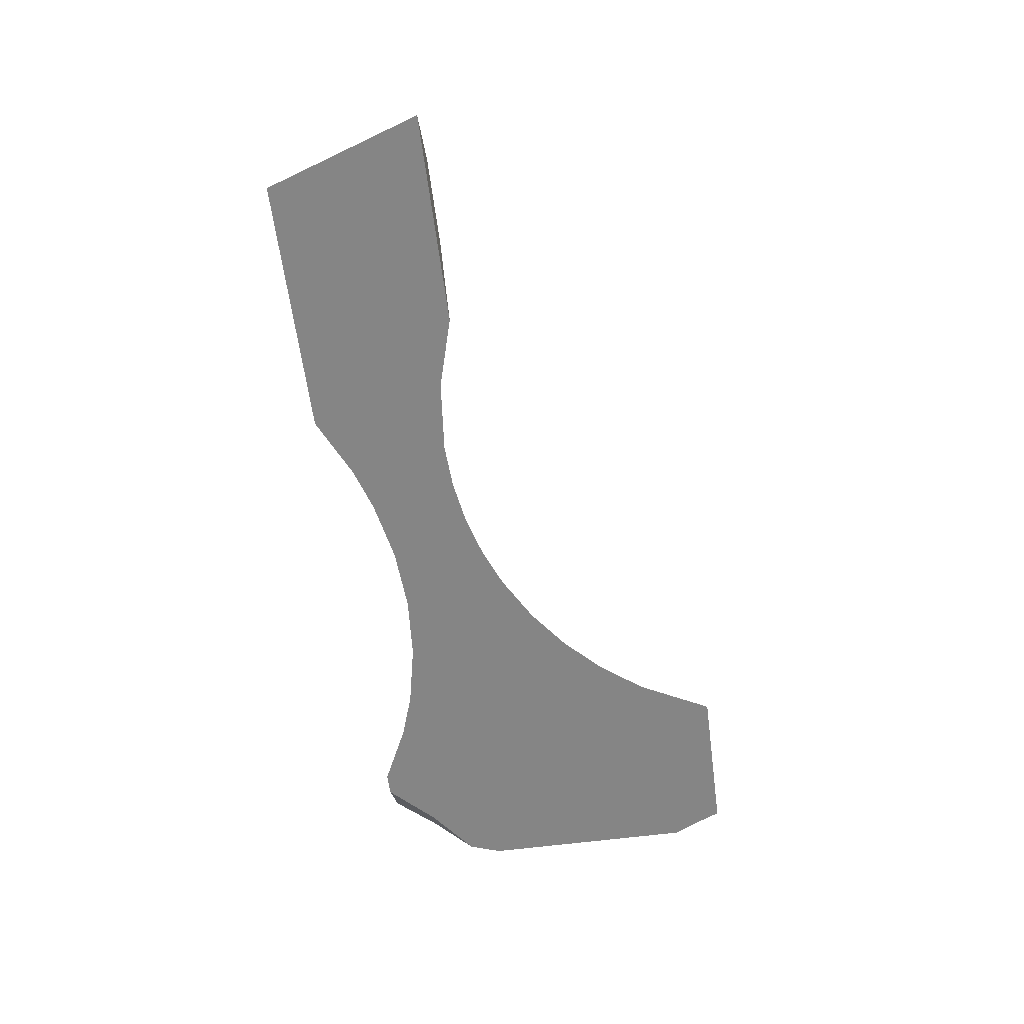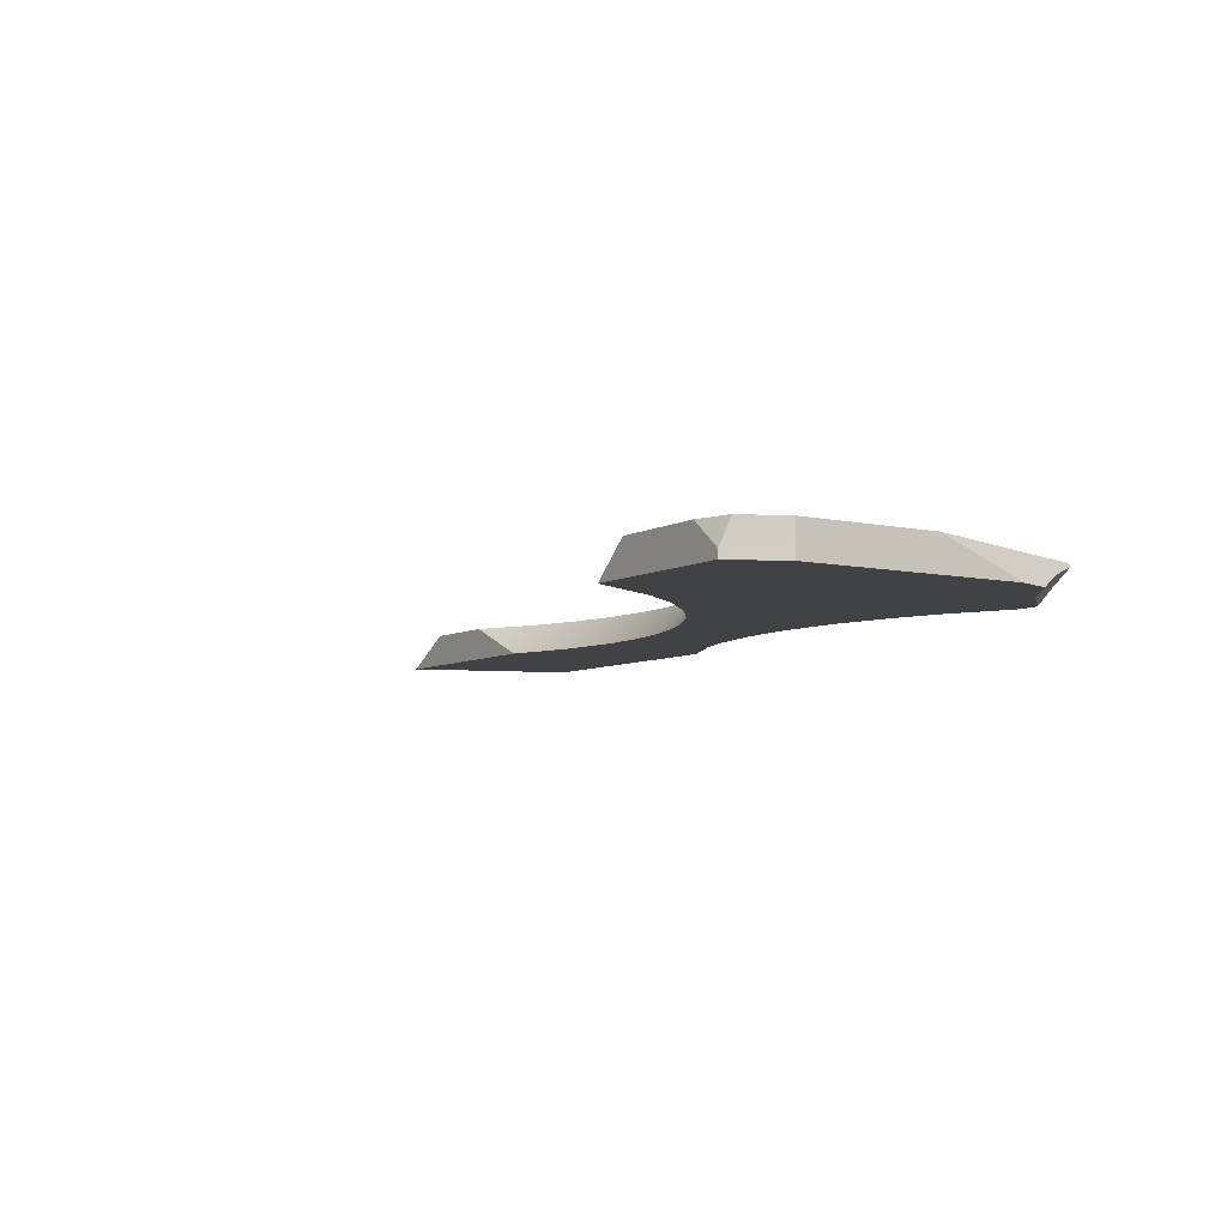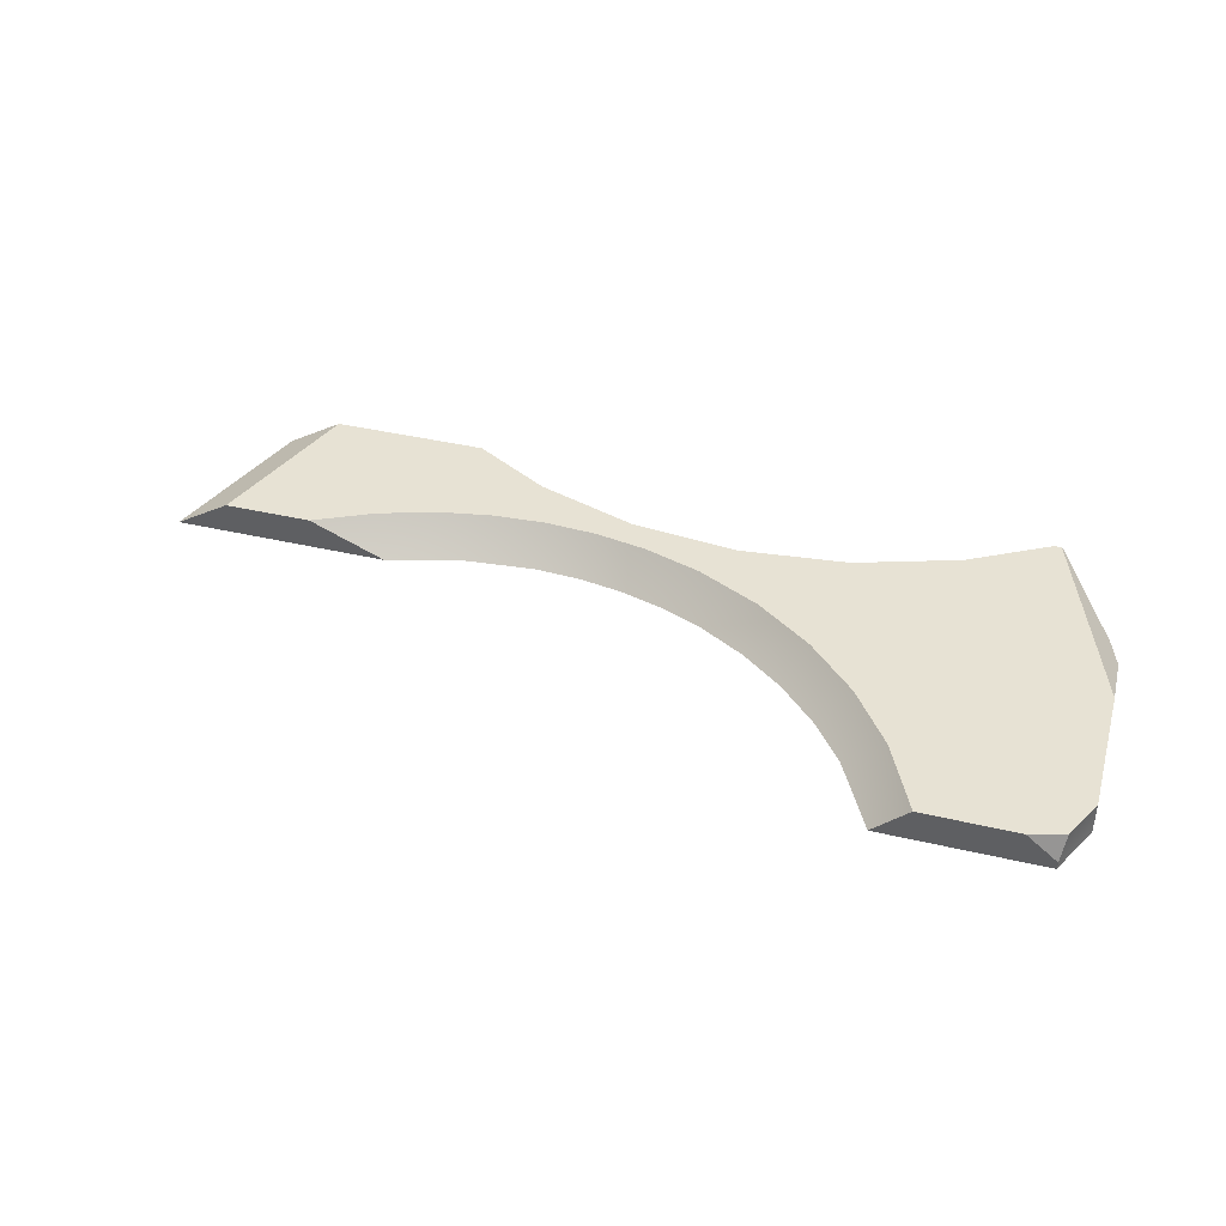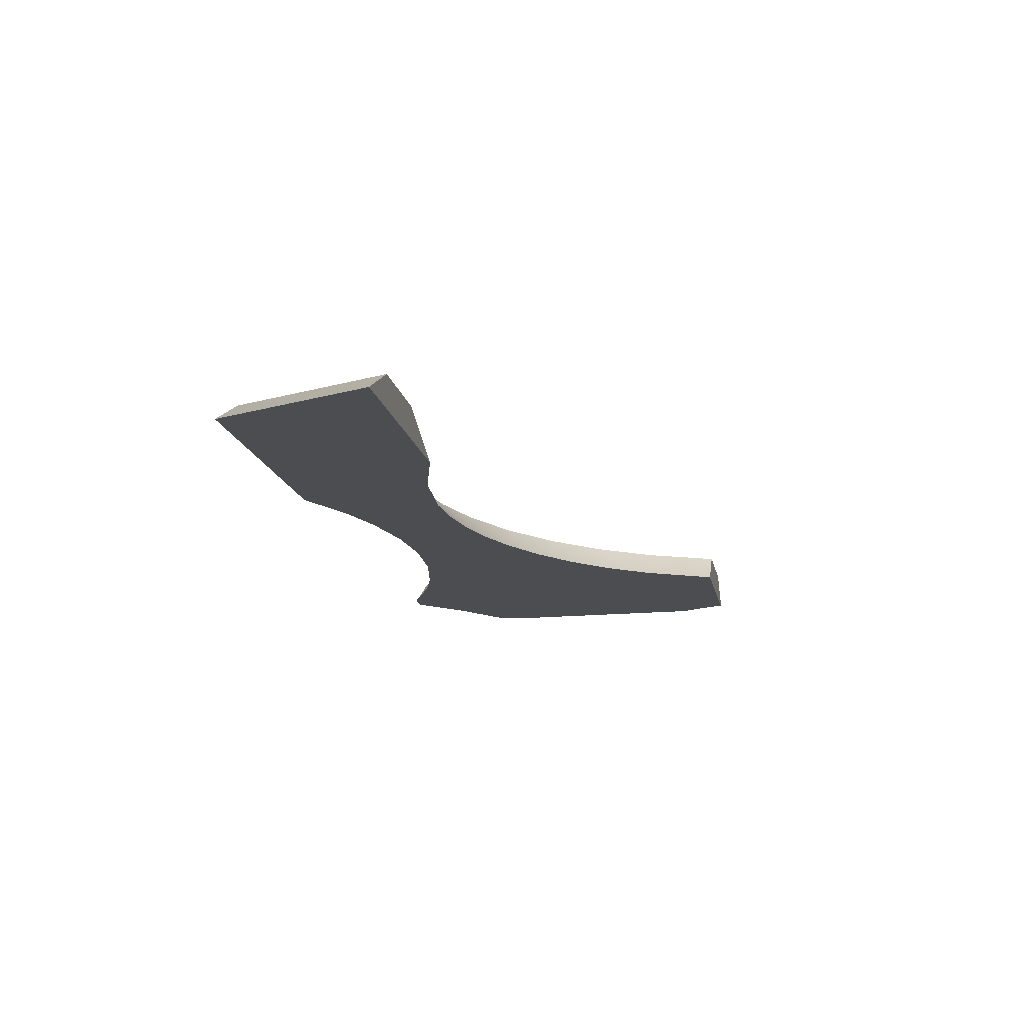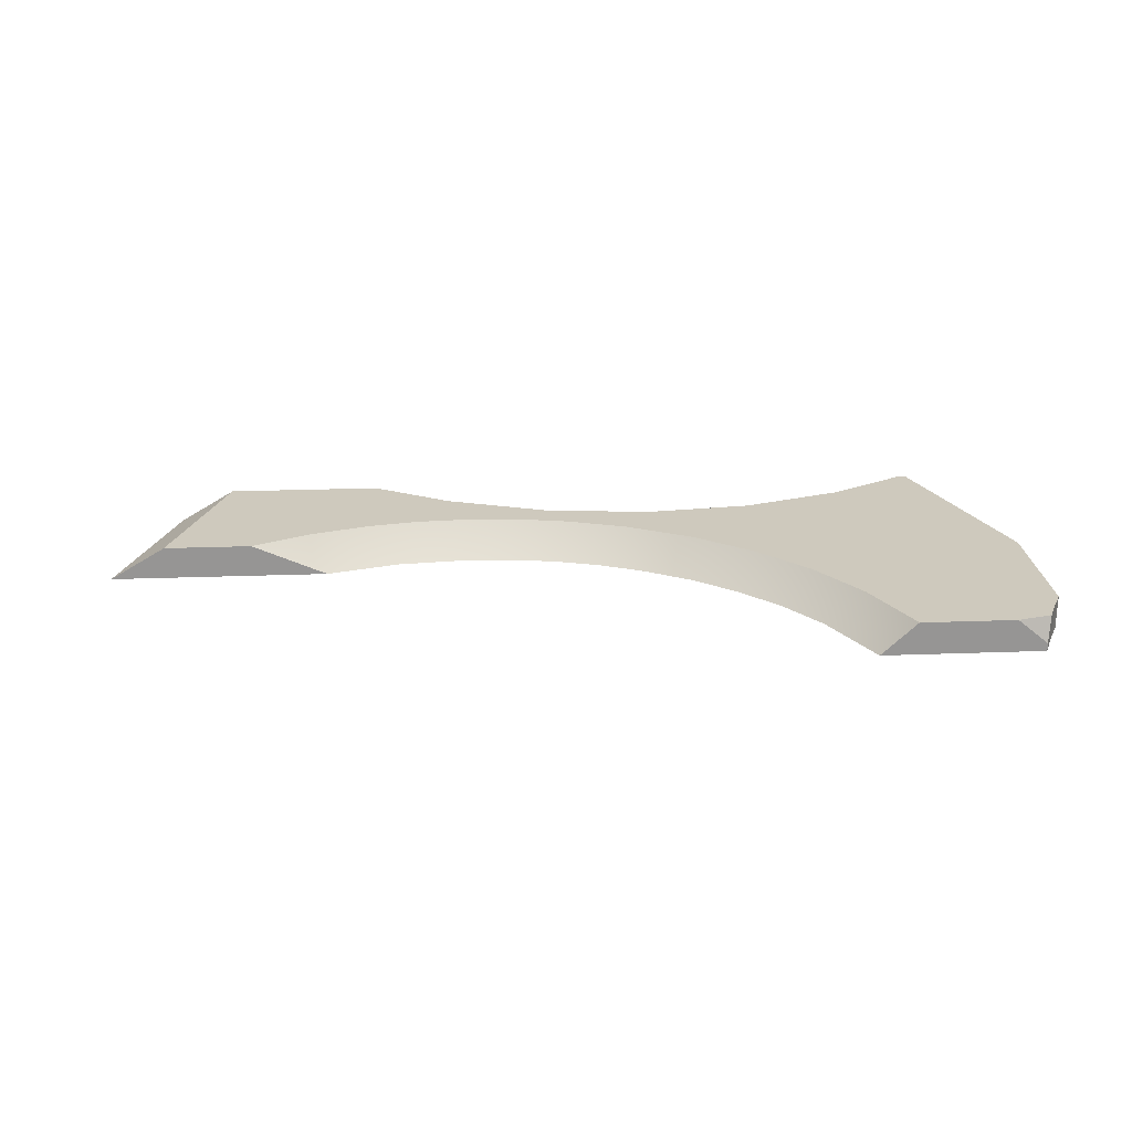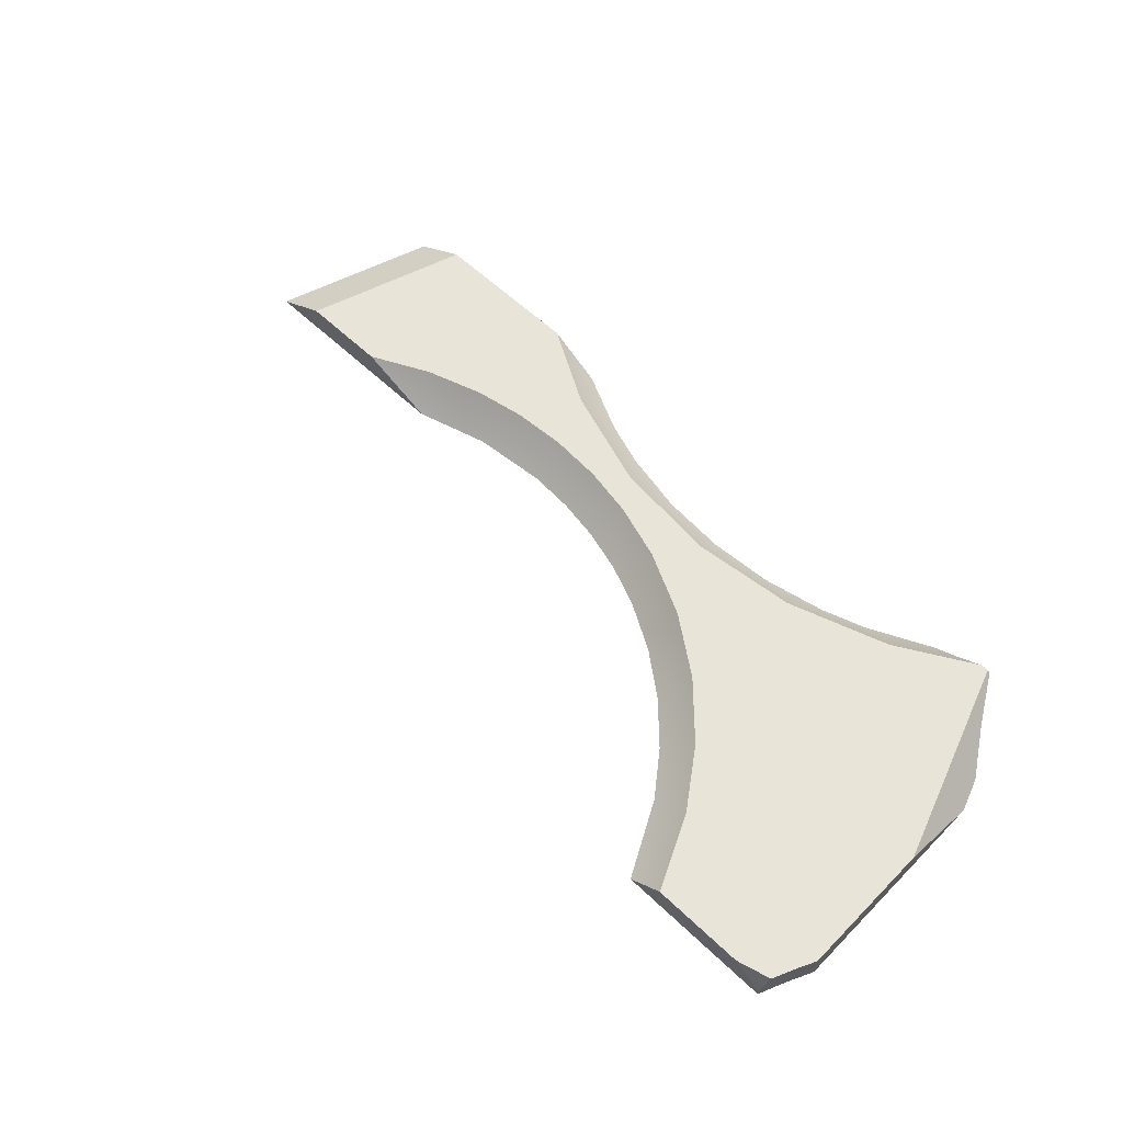
<metadata>
{"format":"obj","ext":"obj","renderer":"f3d","projection":"perspective","resolution":1024,"background":"white","views":[{"elev":-61.8,"azim":-82.5,"up":"+Y"},{"elev":-6.6,"azim":57.1,"up":"+Y"},{"elev":39.9,"azim":16.2,"up":"+Y"},{"elev":-16.2,"azim":-78.6,"up":"+Y"},{"elev":22.7,"azim":-3.7,"up":"+Y"},{"elev":60.0,"azim":44.1,"up":"+Y"}]}
</metadata>
<code>
v -3.279 0.25 0.7754
v -0.1236 0.25 3
v -0.3949 0 3
v -0.6872 0 2.432
v -0.9403 0 2.097
v -1.235 0 1.8
v -1.567 0 1.546
v -1.932 0 1.338
v -2.254 0 1.204
v -2.588 0 1.108
v -2.931 0 1.049
v -3.279 0 1.03
v -2.876 0.25 0.7998
v -2.478 0.25 0.8726
v -2.031 0.25 1.017
v -1.536 0.25 1.264
v -1.092 0.25 1.588
v -0.7064 0.25 1.98
v -0.3883 0.25 2.432
v -0.1262 0.25 2.993
v -4.983 0.25 1.241
v -4.404 0 1.241
v -3.852 0 1.083
v -4.527 0.25 1.017
v -4.08 0.25 0.8726
v -3.683 0.25 0.7998
v -4.047 0.25 0
v -1.822 0.25 0.701
v -3.644 0 0
v -3.163 0 0.2308
v -2.813 0 0.3485
v -2.322 0 0.4506
v -1.822 0 0.4849
v -2.649 0.25 0.6119
v -3.438 0.25 0.3485
v 0.4031 0.25 0
v -1.322 0 0.4506
v -0.8314 0 0.3485
v -0.481 0 0.2308
v 8.367e-08 0 0
v 0.2054 0.1188 0
v -0.2057 0.25 0.3485
v -0.9949 0.25 0.6119
v 0.1793 0 0
v 0.3287 0.1159 0
v 0.483 0.2252 0
v 0.4608 0.25 0
v 0.9127 0 0.6567
v 0.5238 0 0.3544
v 0.6903 0.1247 0.3378
v -6.084 0 1.241
v -5.658 0.25 1.241
v -5.672 0 0
v -5.246 0.25 0
v 0.8215 0 3
v 1 0 2.606
v 0.9062 0 2.801
v 1 0 0.9088
v 0.8206 0.06037 3
v 0.59 0.25 3
v 0.8522 0.25 2.929
v 0.9231 0.25 2.768
v 1 0.25 2.61
v 1 0.25 1.557
f 1 12 11
f 14 13 10
f 11 13 1
f 15 14 9
f 13 11 10
f 15 9 8
f 8 7 16
f 9 14 10
f 16 15 8
f 16 7 17
f 6 17 7
f 5 18 6
f 17 6 18
f 4 18 5
f 19 4 3
f 3 2 20
f 19 3 20
f 19 18 4
f 23 24 22
f 24 21 22
f 23 25 24
f 12 1 26
f 12 25 23
f 26 25 12
f 35 29 27
f 31 30 35
f 29 35 30
f 34 32 31
f 34 28 32
f 33 32 28
f 35 34 31
f 43 38 37
f 33 28 37
f 43 37 28
f 43 42 38
f 42 41 40
f 39 42 40
f 36 41 42
f 38 42 39
f 47 46 36
f 45 36 46
f 41 44 40
f 36 45 41
f 44 41 45
f 49 46 50
f 49 50 48
f 44 45 49
f 46 49 45
f 21 52 51
f 51 22 21
f 27 29 54
f 3 57 55
f 4 56 57
f 57 3 4
f 58 56 5
f 56 4 5
f 6 58 5
f 38 49 48
f 49 40 44
f 58 38 48
f 58 37 38
f 49 39 40
f 49 38 39
f 8 37 58
f 7 58 6
f 37 9 33
f 8 9 37
f 53 23 22
f 53 22 51
f 33 9 10
f 33 10 32
f 11 32 10
f 11 31 32
f 31 11 12
f 30 12 23
f 31 12 30
f 23 29 30
f 23 53 29
f 7 8 58
f 59 60 2
f 55 59 3
f 2 3 59
f 59 63 62
f 59 62 61
f 59 57 56
f 57 59 55
f 63 59 56
f 24 52 21
f 24 54 52
f 14 15 28
f 35 25 26
f 25 54 24
f 54 25 27
f 27 25 35
f 34 1 13
f 14 34 13
f 34 14 28
f 35 1 34
f 35 26 1
f 28 15 16
f 60 20 2
f 62 19 20
f 62 60 61
f 62 63 19
f 60 62 20
f 64 19 63
f 64 43 17
f 28 16 43
f 17 43 16
f 64 17 18
f 47 42 64
f 43 64 42
f 42 47 36
f 64 18 19
f 48 50 58
f 64 58 50
f 46 47 50
f 64 50 47
f 61 60 59
f 54 53 52
f 58 64 56
f 29 53 54
f 53 51 52
f 64 63 56

</code>
